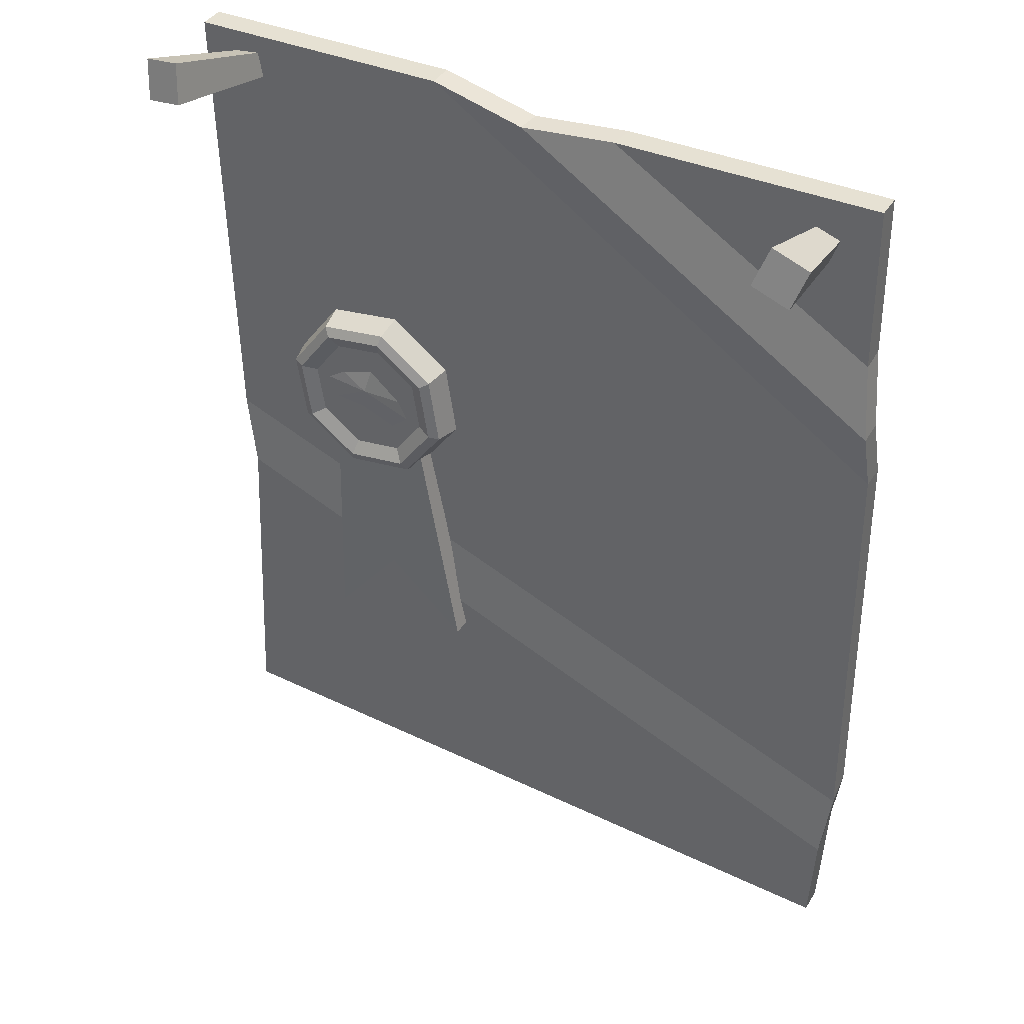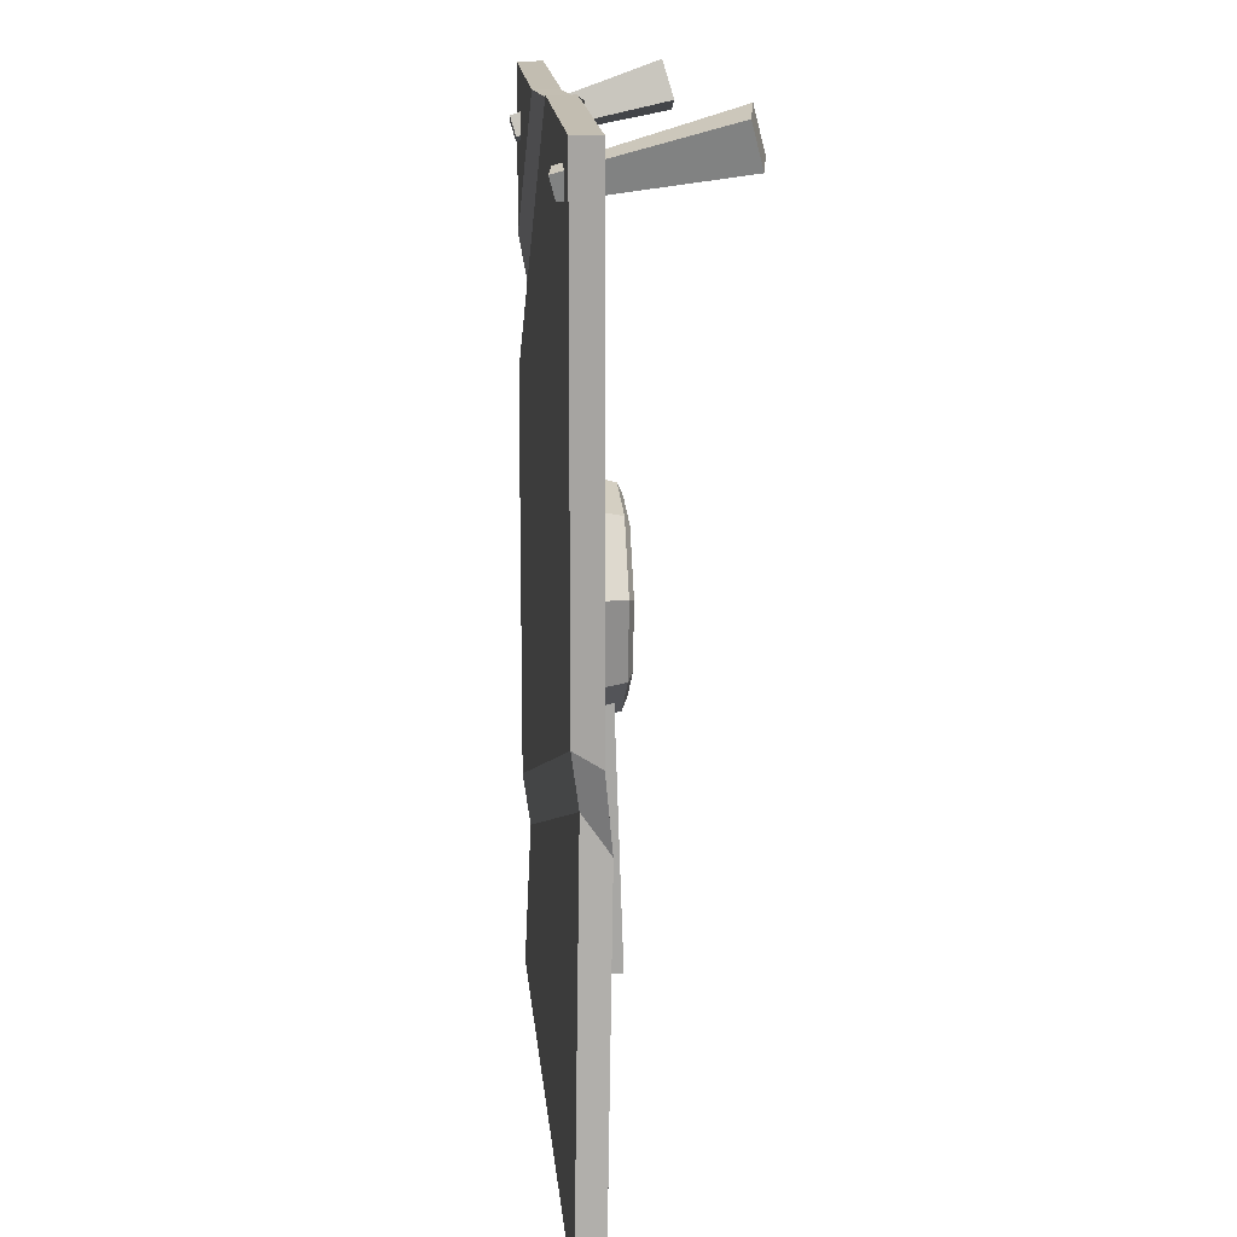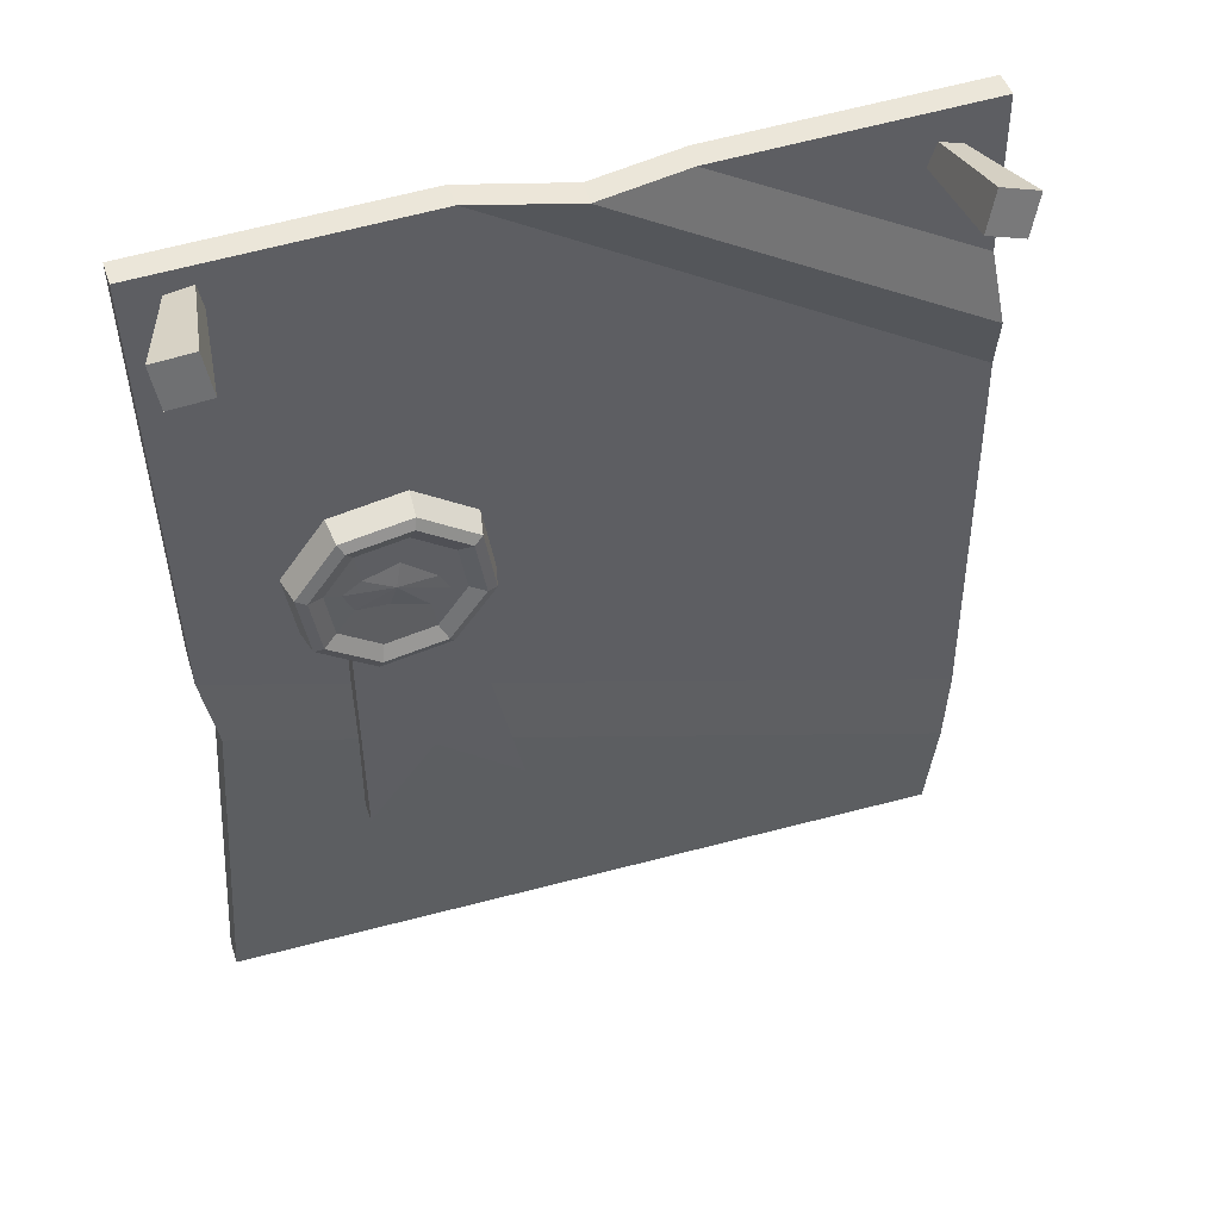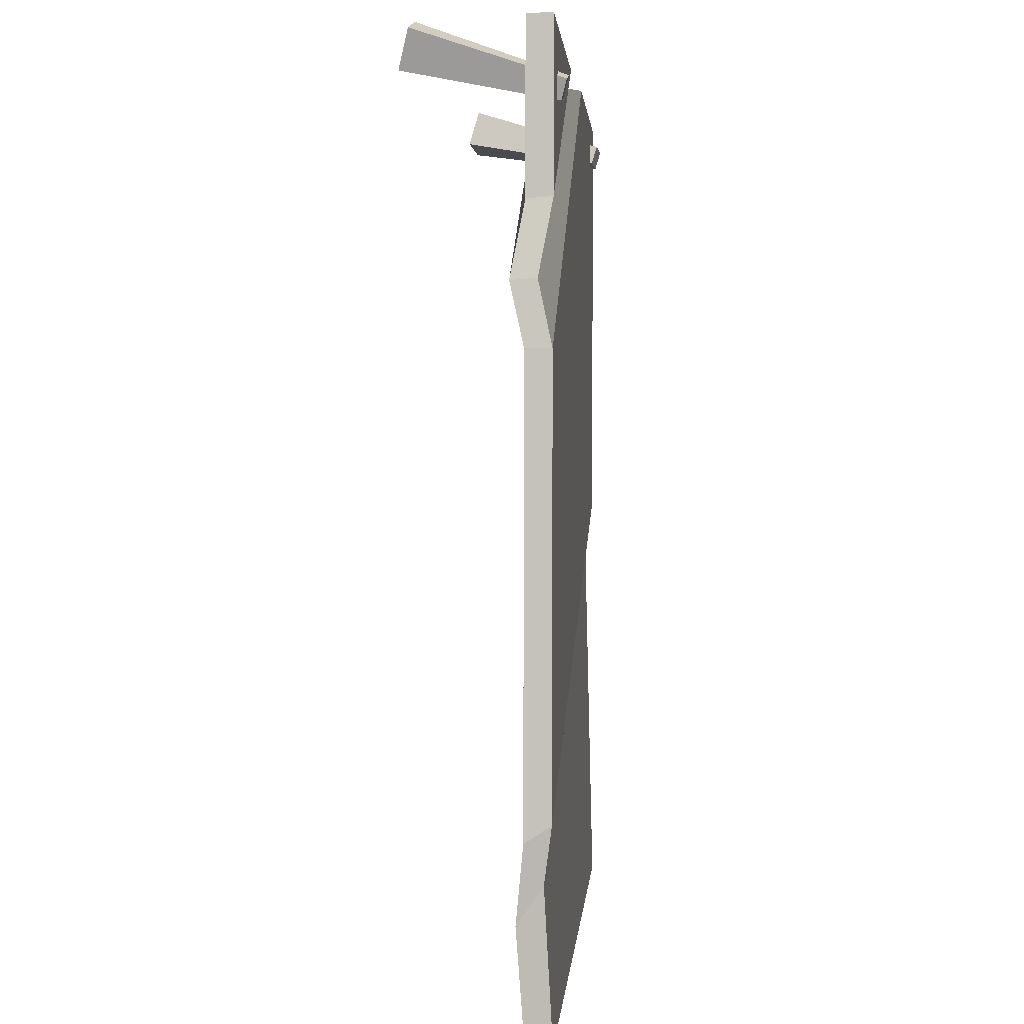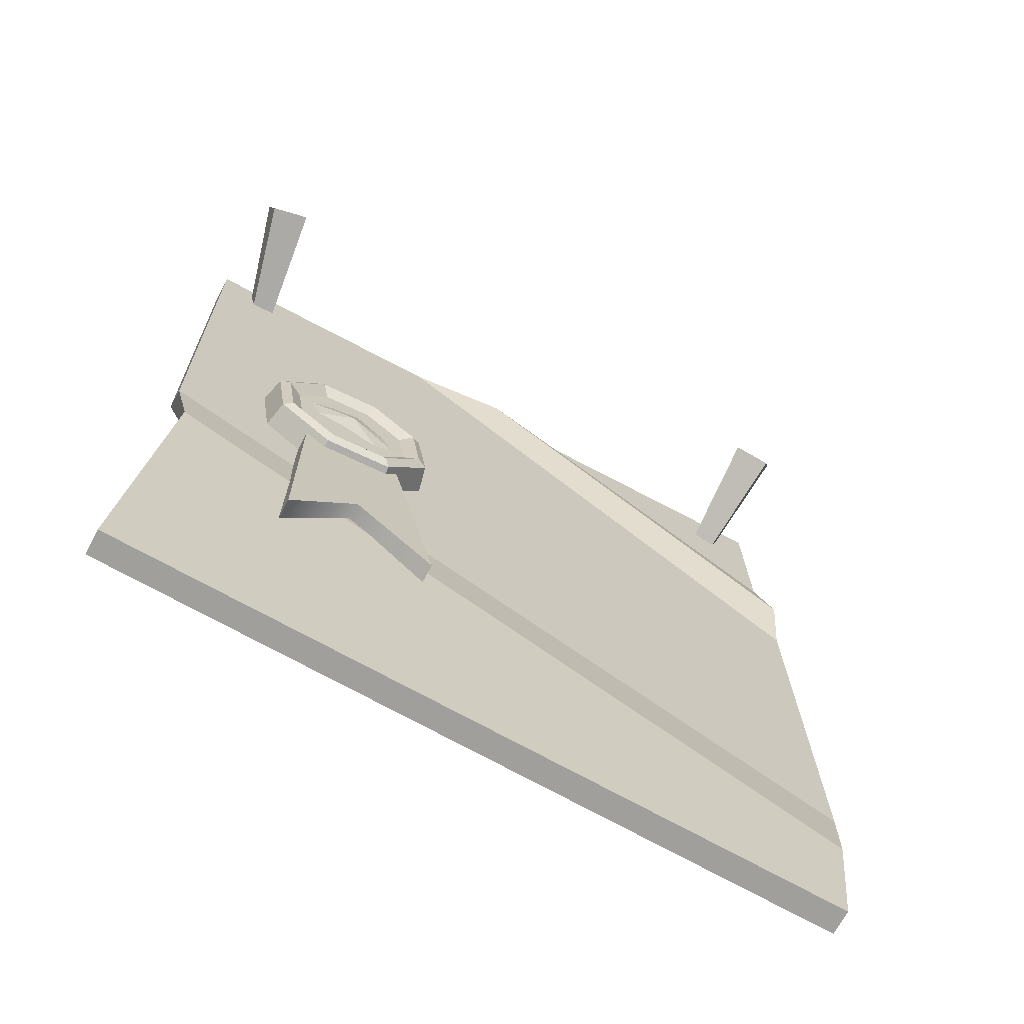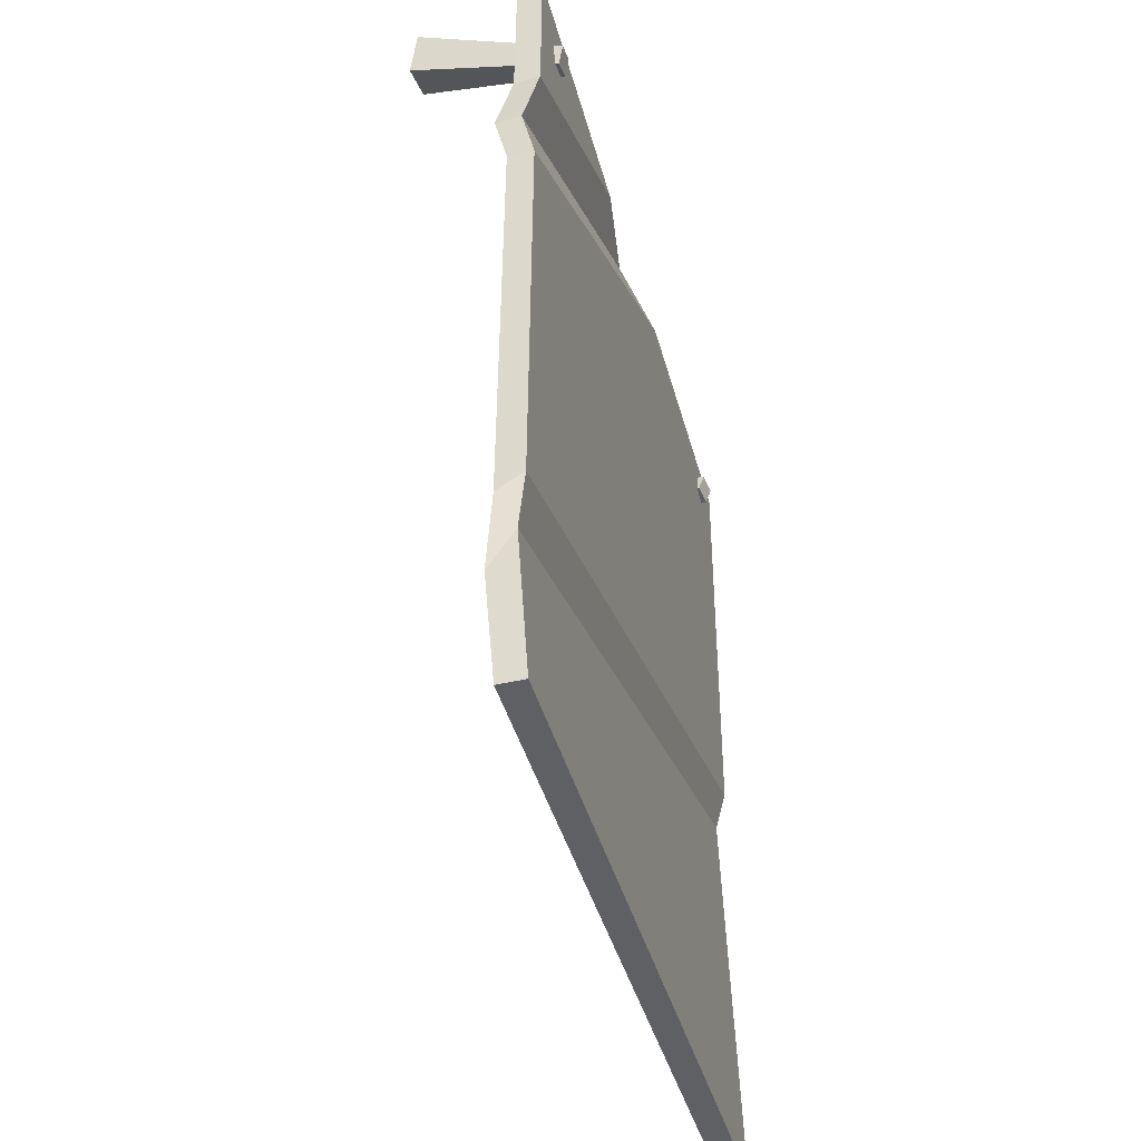
<metadata>
{"format":"obj","ext":"obj","renderer":"f3d","projection":"perspective","resolution":1024,"background":"white","views":[{"elev":39.7,"azim":29.0,"up":"+Y"},{"elev":15.9,"azim":-94.9,"up":"+Y"},{"elev":49.0,"azim":-18.3,"up":"+Y"},{"elev":1.1,"azim":94.8,"up":"+Y"},{"elev":-70.4,"azim":-28.3,"up":"+Y"},{"elev":-44.9,"azim":105.2,"up":"+Y"}]}
</metadata>
<code>
v -21.79 -19.93 0
v 20.48 -21.71 0
v -21.7 31.52 0
v 19.9 31.35 0
v -21.79 -19.93 1.461
v 20.48 -21.71 1.461
v 19.9 31.35 1.461
v -21.7 31.52 1.461
v 20.7 17.74 0.778
v -0.4533 30.96 0.778
v 20.7 17.63 2.239
v -0.5781 30.95 2.239
v 20.91 14.13 0
v 20.91 14.16 1.461
v -6.466 31.79 0
v -6.434 31.79 1.461
v 4.797 31.09 0
v 4.633 31.09 1.461
v 20.07 21.97 0
v 20.07 21.83 1.461
v 20.99 -13.28 0.4346
v -20.35 2.529 0.4346
v -20.44 0.4129 1.895
v 20.9 -15.39 1.895
v -21.25 5.618 0
v -21.24 4.685 1.461
v 21.33 -10.16 0
v 21.35 -11.09 1.461
v 21.08 4.422 0
v 21.08 4.473 1.461
v -18.8 28.52 -0.3224
v -17.64 28.75 -0.1358
v -20.99 29.87 7.969
v -18.76 30.32 8.33
v -21.33 32.06 7.366
v -19.1 32.51 7.727
v -18.97 29.65 -0.6344
v -17.82 29.89 -0.4478
v 16.01 27.67 -0.2517
v 17.14 27.3 -0.2076
v 15.72 29.58 8.213
v 17.9 28.87 8.298
v 16.43 31.68 7.612
v 18.61 30.97 7.697
v 16.38 28.76 -0.5625
v 17.51 28.39 -0.5184
v -6.414 12.21 2.969
v -9.652 14.58 2.969
v -13.62 13.96 2.969
v -15.98 10.72 2.969
v -15.37 6.76 2.969
v -12.13 4.392 2.969
v -8.167 5.008 2.969
v -5.799 8.246 2.969
v -6.085 12.41 1.37
v -9.561 14.95 1.37
v -13.82 14.29 1.37
v -16.36 10.82 1.37
v -15.7 6.56 1.37
v -12.22 4.017 1.37
v -7.966 4.678 1.37
v -5.424 8.155 1.37
v -6.934 11.89 3.24
v -9.796 13.99 3.24
v -13.3 13.44 3.24
v -15.39 10.58 3.24
v -14.85 7.077 3.24
v -11.99 4.983 3.24
v -8.483 5.527 3.24
v -6.39 8.39 3.24
v -7.694 11.43 2.818
v -10.01 13.12 2.818
v -12.84 12.68 2.818
v -14.53 10.37 2.818
v -14.09 7.539 2.818
v -11.78 5.848 2.818
v -8.946 6.287 2.818
v -7.254 8.6 2.818
v -8.717 9.937 2.83
v -10.59 11.55 2.83
v -12.58 10.88 2.83
v -13.63 10.15 2.83
v -13.06 8.894 2.83
v -11.27 8.741 2.83
v -9.2 7.954 2.83
v -8.162 8.821 2.83
v -10.93 10.17 3.137
v -13.45 -8.087 1.722
v -4.748 -7.233 1.722
v -13.46 -8.046 2.962
v -4.753 -7.192 2.962
v -13.42 5.923 2.499
v -7.555 6.498 2.499
v -13.41 5.882 1.258
v -7.551 6.457 1.258
v -9.542 -3.157 1.571
v -10.55 5.568 2.52
v -9.546 -3.116 2.811
f 7 18 20
f 1 22 21 2
f 1 2 6 5
f 2 21 24 6
f 4 17 18 7
f 3 25 26 8
f 11 12 16 14
f 9 10 17 19
f 11 9 19 20
f 12 10 15 16
f 13 15 10 9
f 14 13 9 11
f 30 26 28
f 16 15 3 8
f 20 18 12 11
f 18 17 10 12
f 19 17 4
f 20 19 4 7
f 21 22 25 27
f 24 21 27 28
f 23 22 1 5
f 24 23 5 6
f 26 25 22 23
f 28 26 23 24
f 29 25 3 15 13
f 28 27 29 30
f 30 29 13 14
f 14 16 8 26 30
f 27 25 29
f 31 32 34 33
f 33 34 36 35
f 35 36 38 37
f 37 38 32 31
f 32 38 36 34
f 37 31 33 35
f 39 40 42 41
f 41 42 44 43
f 43 44 46 45
f 45 46 40 39
f 40 46 44 42
f 45 39 41 43
f 48 47 55 56
f 49 48 56 57
f 50 49 57 58
f 51 50 58 59
f 52 51 59 60
f 53 52 60 61
f 54 53 61 62
f 47 54 62 55
f 47 48 64 63
f 48 49 65 64
f 49 50 66 65
f 50 51 67 66
f 51 52 68 67
f 52 53 69 68
f 53 54 70 69
f 54 47 63 70
f 63 64 72 71
f 64 65 73 72
f 65 66 74 73
f 66 67 75 74
f 67 68 76 75
f 68 69 77 76
f 69 70 78 77
f 70 63 71 78
f 71 72 80 79
f 72 73 81 80
f 73 74 82 81
f 74 75 83 82
f 75 76 84 83
f 76 77 85 84
f 77 78 86 85
f 78 71 79 86
f 79 80 87
f 80 81 87
f 81 82 87
f 82 83 87
f 83 84 87
f 84 85 87
f 85 86 87
f 86 79 87
f 98 96 89 91
f 97 98 91 93
f 89 95 93 91
f 94 88 90 92
f 90 98 97 92
f 88 96 98 90

</code>
